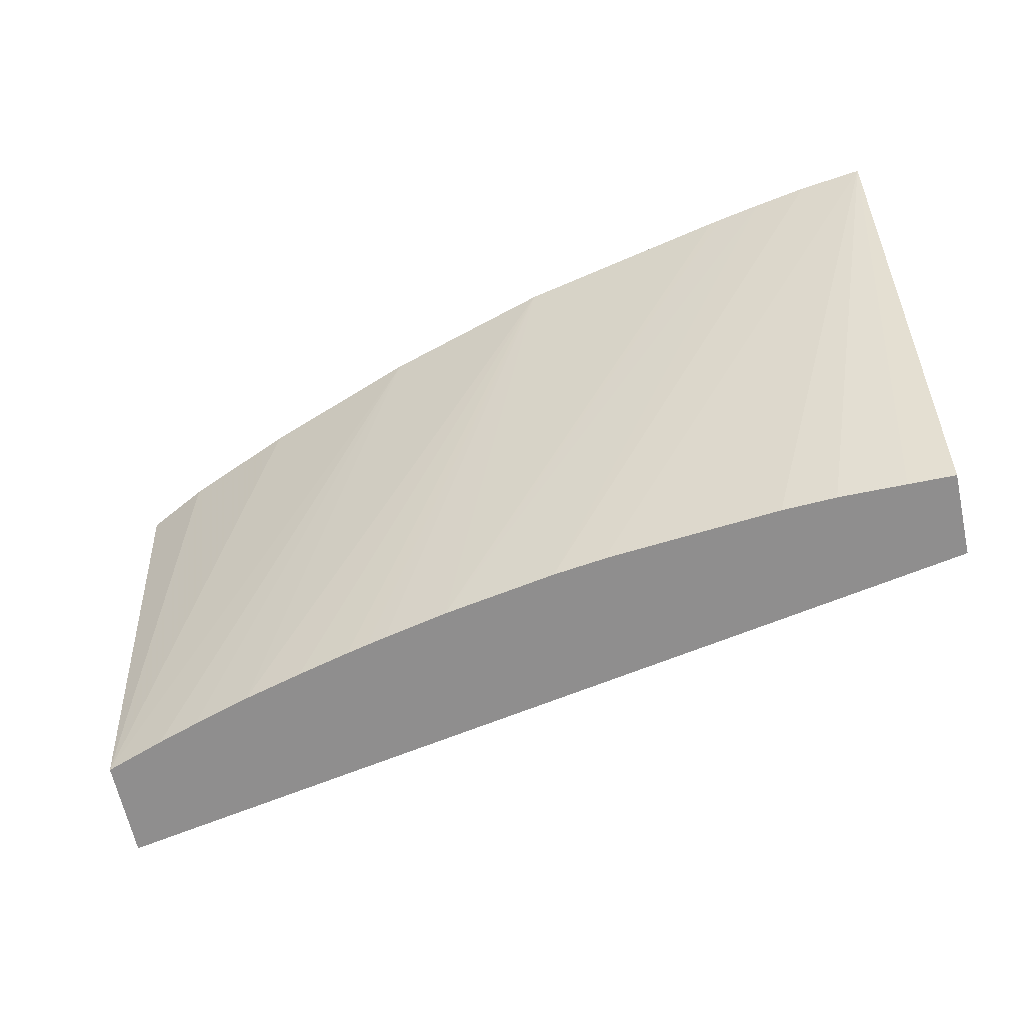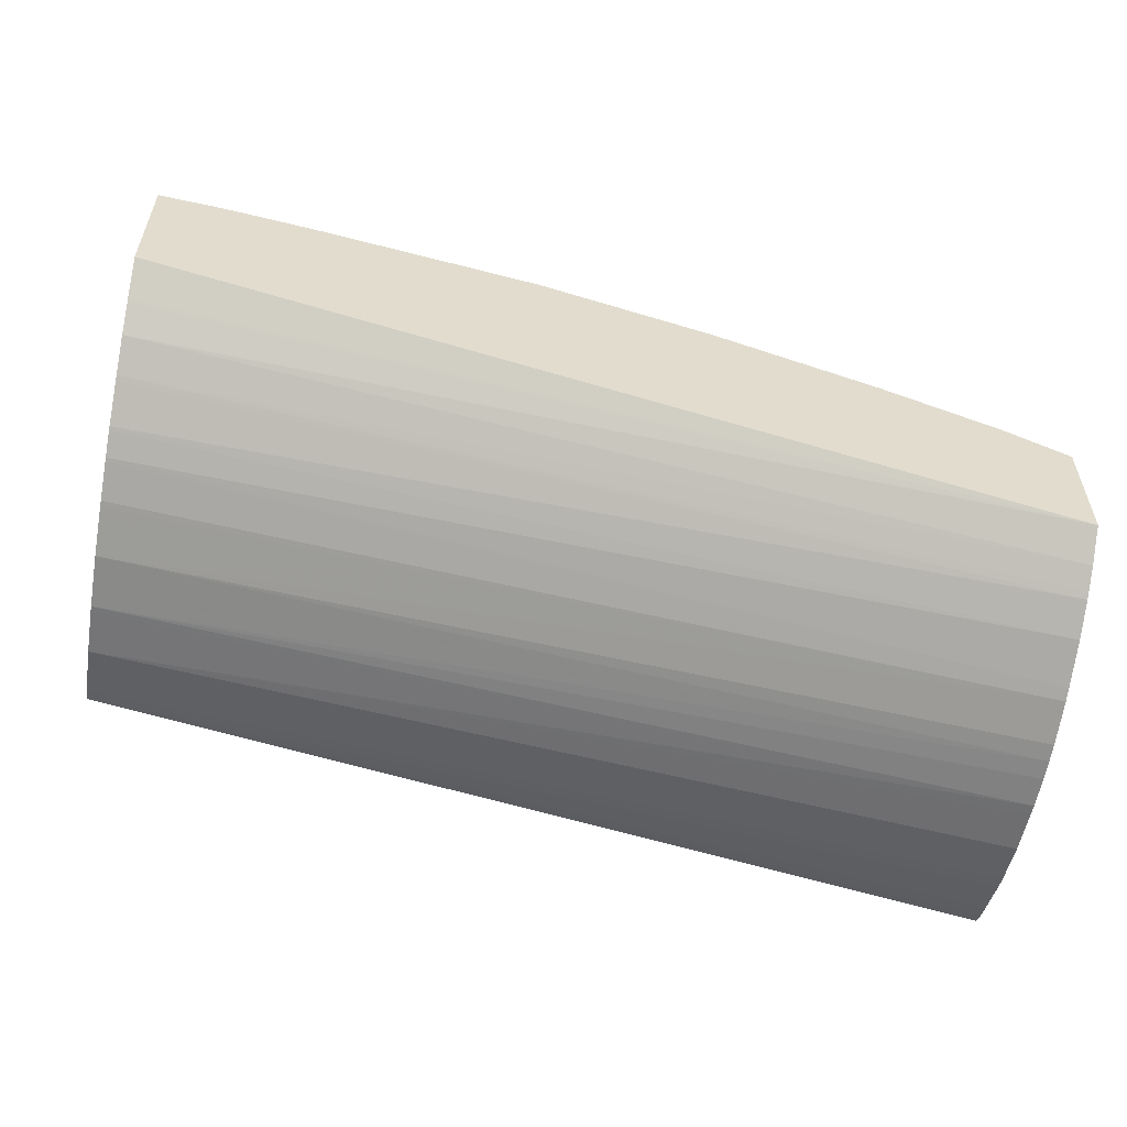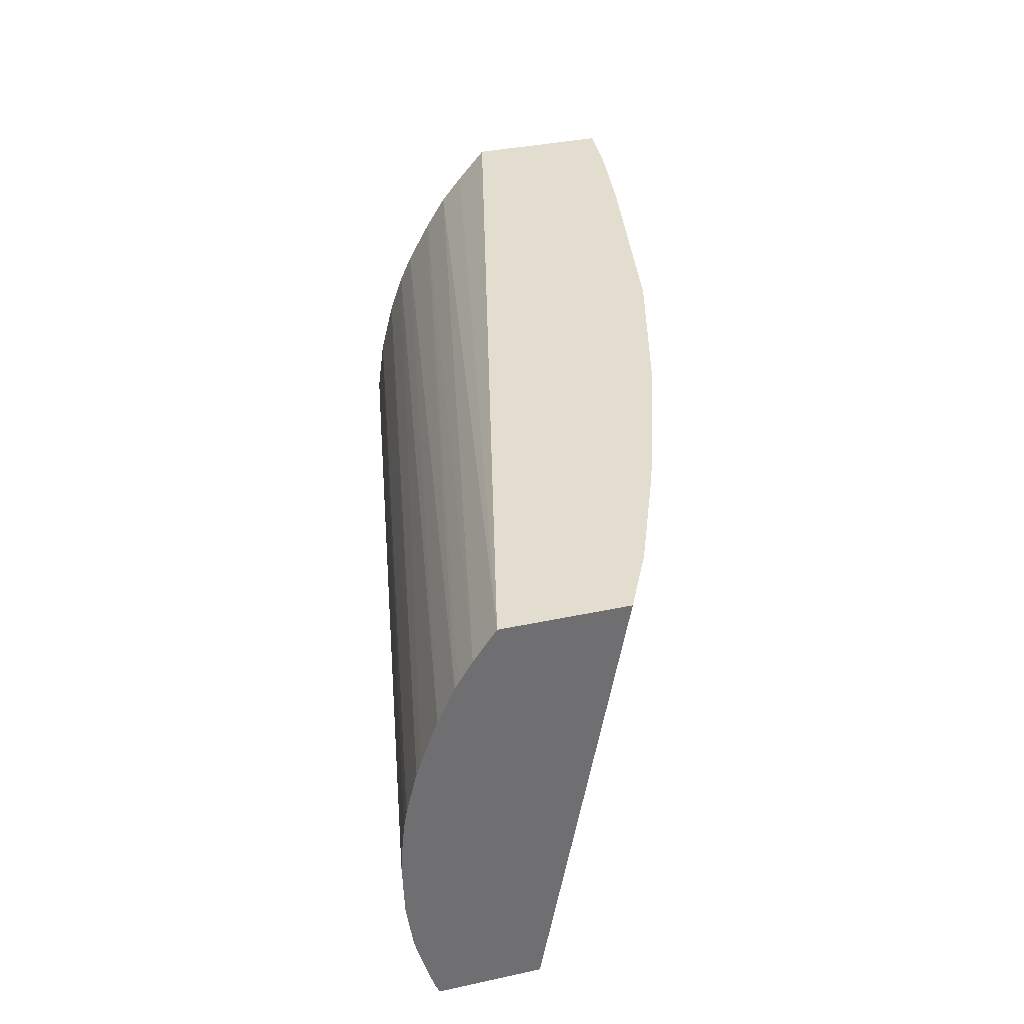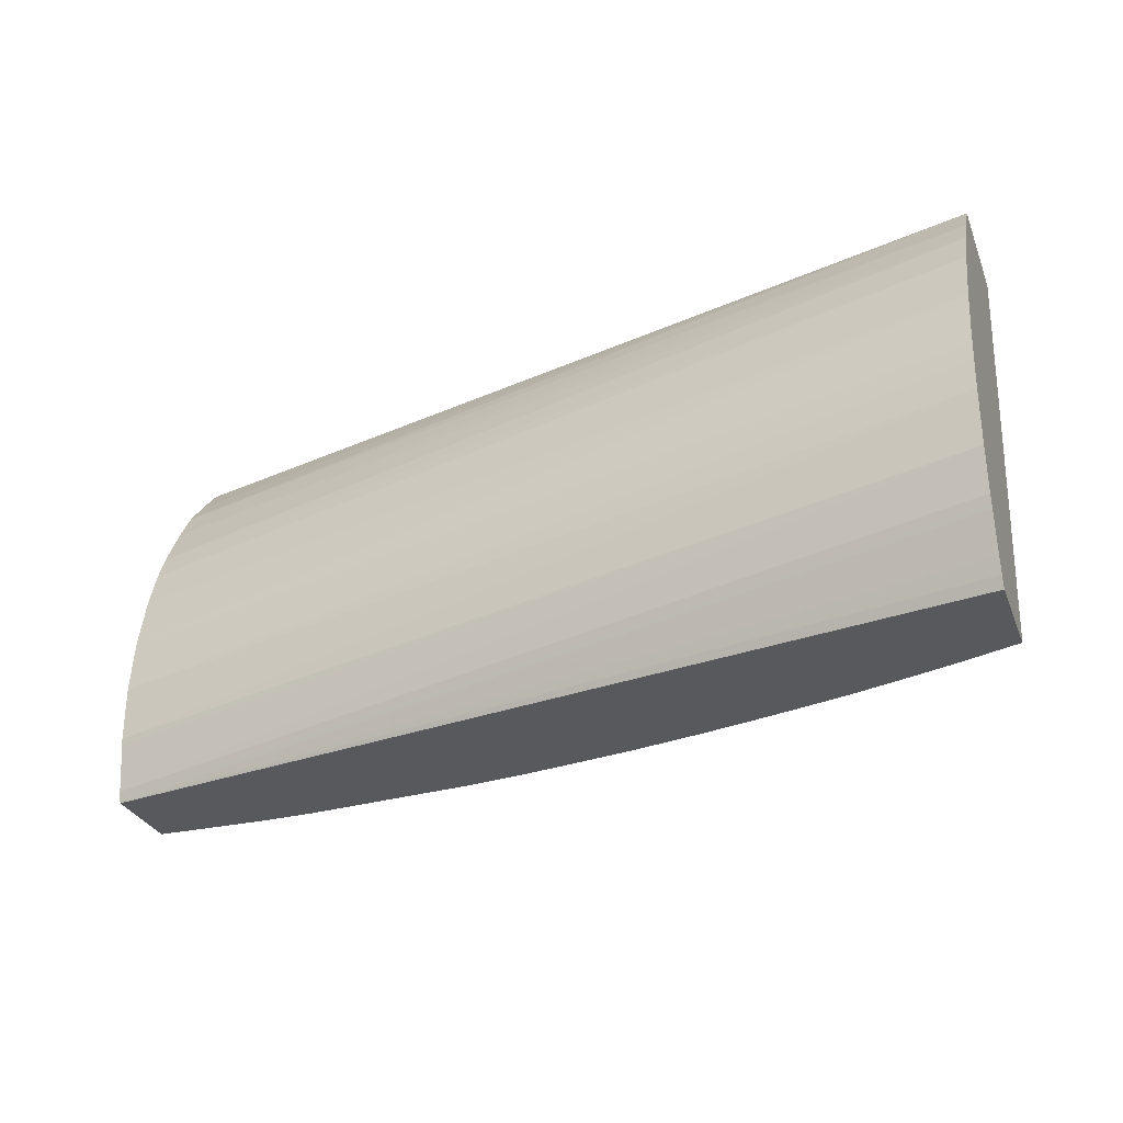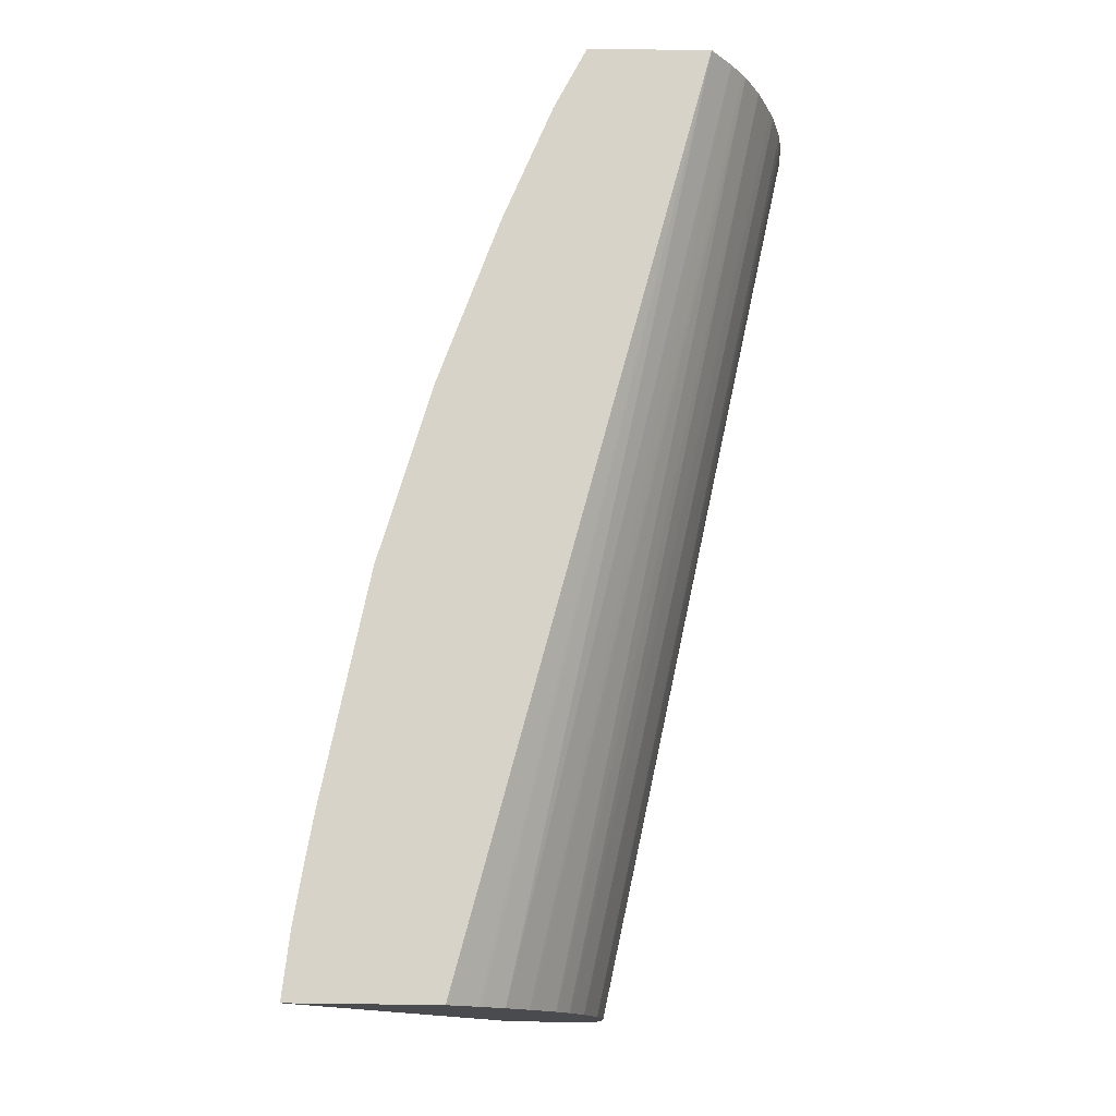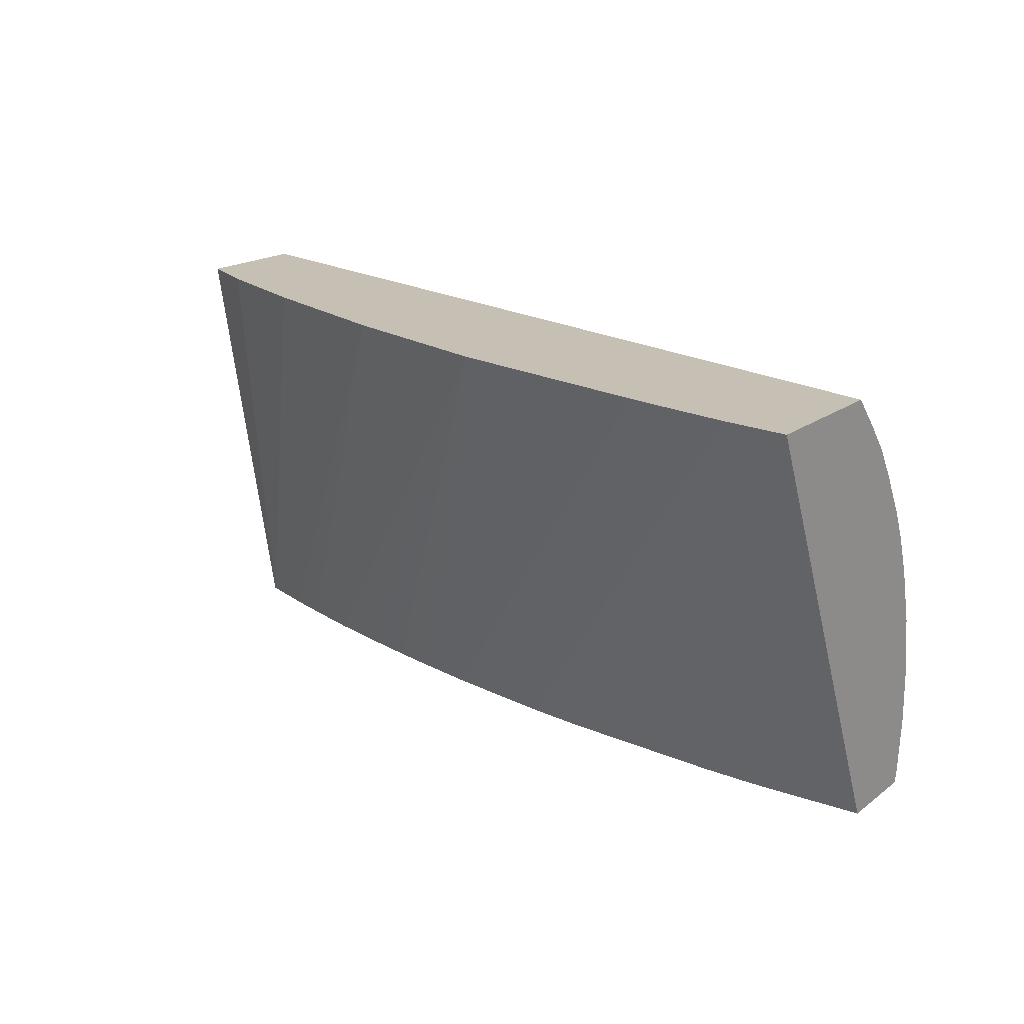
<metadata>
{"format":"obj","ext":"obj","renderer":"f3d","projection":"perspective","resolution":1024,"background":"white","views":[{"elev":-65.0,"azim":12.4,"up":"+Y"},{"elev":-56.3,"azim":170.2,"up":"+Z"},{"elev":35.5,"azim":-106.0,"up":"+Y"},{"elev":-29.4,"azim":-161.0,"up":"+Y"},{"elev":75.9,"azim":90.7,"up":"+Y"},{"elev":18.1,"azim":35.5,"up":"+Y"}]}
</metadata>
<code>
v 1.703 0.8692 0.8892
v 1.703 0.8646 0.8894
v 1.703 0.8821 0.8902
v 2.079 0.8463 0.9652
v 2.079 0.8436 0.9651
v 2.079 0.8233 0.9651
v 1.703 0.8463 0.89
v 1.703 0.8901 0.891
v 2.079 0.8665 0.9677
v 2.079 0.8206 0.9654
v 1.703 0.8281 0.8926
v 2.079 0.8003 0.9678
v 1.703 0.8974 0.8922
v 2.079 0.8692 0.968
v 1.703 0.8245 0.8934
v 2.079 0.7977 0.9684
v 1.703 0.9151 0.8964
v 2.079 0.8895 0.973
v 1.703 0.8225 0.8939
v 2.079 0.7956 0.9689
v 1.703 0.9202 0.8982
v 2.079 0.907 0.9789
v 2.079 0.8921 0.9737
v 1.703 0.8067 0.8985
v 2.079 0.7956 1.005
v 1.703 0.7956 0.9025
v 1.703 0.8003 0.9006
v 1.703 0.9381 0.9048
v 2.079 0.9088 0.9796
v 2.079 0.9755 1.083
v 2.058 0.7956 1.005
v 1.703 0.7956 0.9442
v 1.703 0.9521 0.9114
v 2.079 0.9203 0.9847
v 2.079 0.919 0.9841
v 2.052 0.9755 1.08
v 1.932 0.7956 0.9984
v 1.938 0.7956 0.999
v 1.954 0.7956 1
v 2.007 0.7956 1.004
v 2.014 0.7956 1.005
v 2.03 0.7956 1.005
v 2.035 0.7956 1.005
v 2.079 0.9755 1.024
v 1.729 0.9755 0.9902
v 1.703 0.9755 0.977
v 1.728 0.7956 0.953
v 1.845 0.9755 1.034
v 1.777 0.9755 1.01
v 1.703 0.9546 0.9129
v 2.079 0.938 0.9947
v 2.079 0.9359 0.9935
v 2.03 0.9755 1.077
v 1.91 0.7956 0.9957
v 1.915 0.7956 0.9963
v 2.079 0.963 1.013
v 1.703 0.9755 0.9271
v 1.746 0.7956 0.9585
v 1.771 0.7956 0.966
v 1.917 0.9755 1.055
v 1.703 0.9631 0.9181
v 2.079 0.95 1.002
v 2.012 0.9755 1.074
v 1.863 0.7956 0.9877
v 2.079 0.9617 1.012
v 2.079 0.9515 1.003
v 1.796 0.7956 0.9726
v 1.818 0.7956 0.978
v 1.827 0.7956 0.9801
v 1.835 0.7956 0.982
v 2.007 0.9755 1.073
f 1 2 7
f 1 7 11
f 1 11 15
f 1 15 19
f 1 19 24
f 1 24 27
f 1 27 26
f 1 26 32
f 1 32 46
f 1 46 57
f 1 57 61
f 1 61 50
f 1 50 33
f 1 33 28
f 1 28 21
f 1 21 17
f 1 17 13
f 1 13 8
f 1 8 3
f 1 3 4
f 1 4 5
f 1 5 6
f 1 6 2
f 2 6 7
f 3 8 4
f 4 9 14
f 4 14 18
f 4 18 23
f 4 23 22
f 4 22 29
f 4 29 35
f 4 35 34
f 4 34 52
f 4 52 51
f 4 51 62
f 4 62 66
f 4 66 65
f 4 65 56
f 4 56 44
f 4 44 30
f 4 30 25
f 4 25 20
f 4 20 16
f 4 16 12
f 4 12 10
f 4 10 6
f 4 6 5
f 4 8 9
f 6 10 7
f 7 10 12
f 7 12 11
f 8 13 14
f 8 14 9
f 11 12 15
f 12 16 15
f 13 17 14
f 14 17 18
f 15 16 19
f 16 20 19
f 17 21 22
f 17 22 23
f 17 23 18
f 19 20 24
f 20 25 31
f 20 31 43
f 20 43 42
f 20 42 41
f 20 41 40
f 20 40 39
f 20 39 38
f 20 38 37
f 20 37 55
f 20 55 54
f 20 54 64
f 20 64 70
f 20 70 69
f 20 69 68
f 20 68 67
f 20 67 59
f 20 59 58
f 20 58 47
f 20 47 32
f 20 32 26
f 20 26 27
f 20 27 24
f 21 28 29
f 21 29 22
f 25 30 31
f 28 33 34
f 28 34 35
f 28 35 29
f 30 36 37
f 30 37 38
f 30 38 39
f 30 39 40
f 30 40 41
f 30 41 42
f 30 42 43
f 30 43 31
f 30 44 57
f 30 57 46
f 30 46 45
f 30 45 49
f 30 49 48
f 30 48 60
f 30 60 71
f 30 71 63
f 30 63 53
f 30 53 36
f 32 45 46
f 32 47 48
f 32 48 49
f 32 49 45
f 33 50 51
f 33 51 52
f 33 52 34
f 36 53 54
f 36 54 55
f 36 55 37
f 44 56 57
f 47 58 48
f 48 58 59
f 48 59 60
f 50 61 51
f 51 61 62
f 53 63 64
f 53 64 54
f 56 65 57
f 57 65 66
f 57 66 61
f 59 67 60
f 60 67 68
f 60 68 69
f 60 69 70
f 60 70 64
f 60 64 71
f 61 66 62
f 63 71 64

</code>
